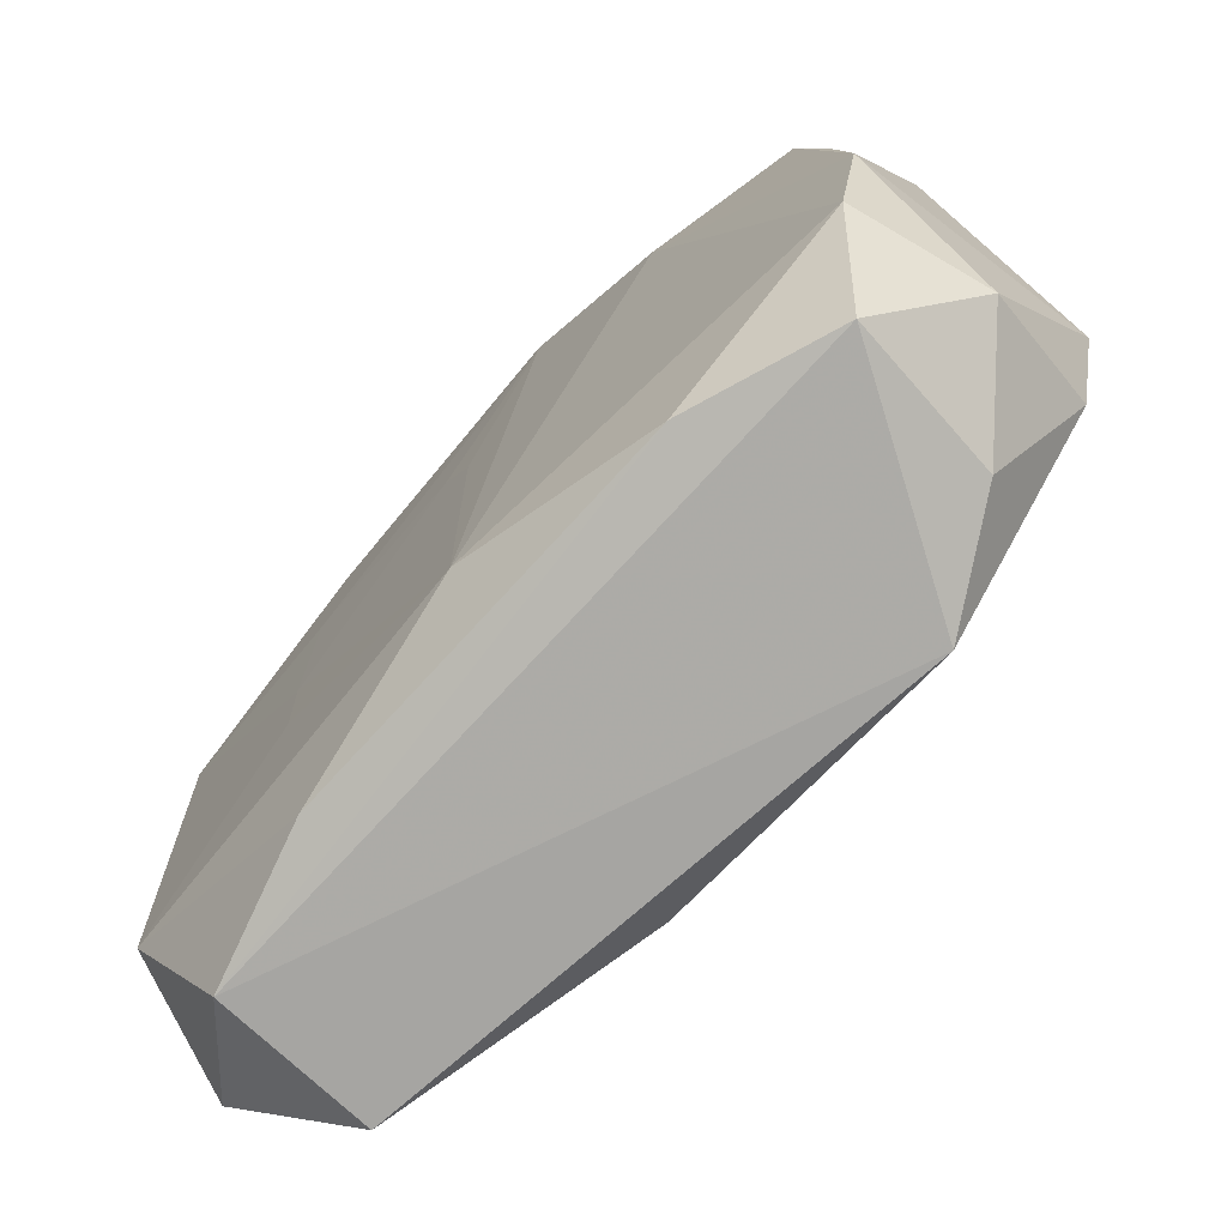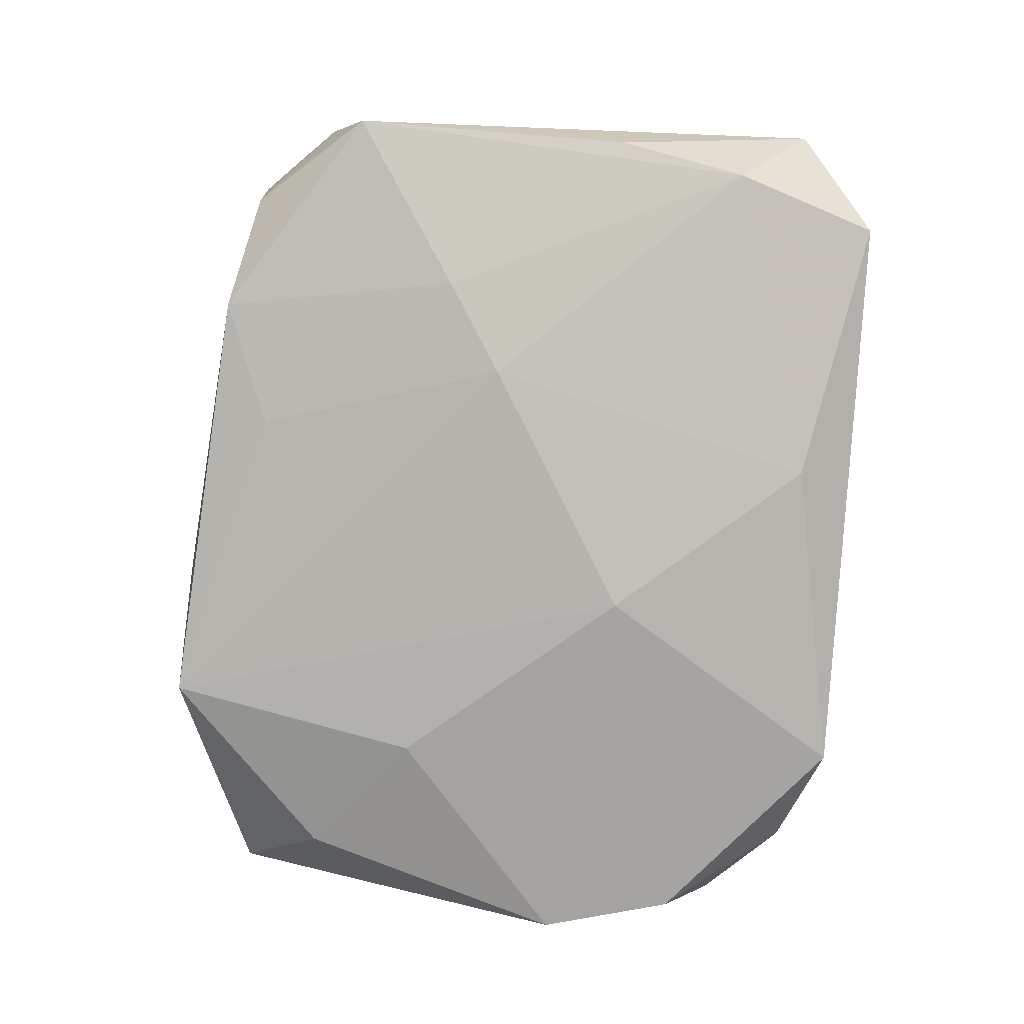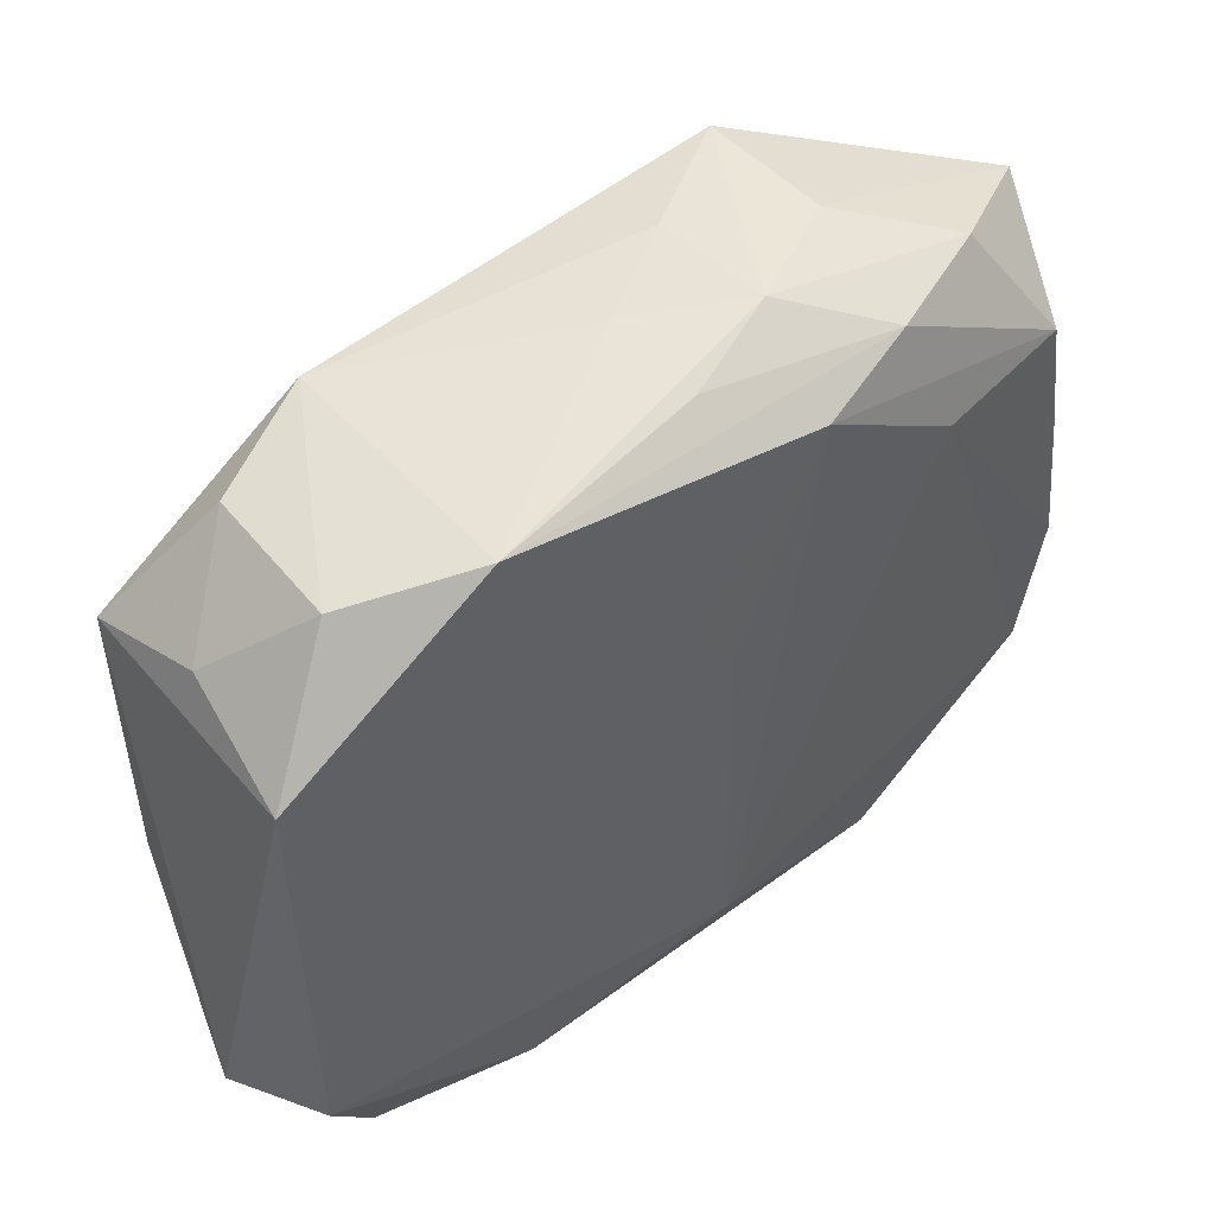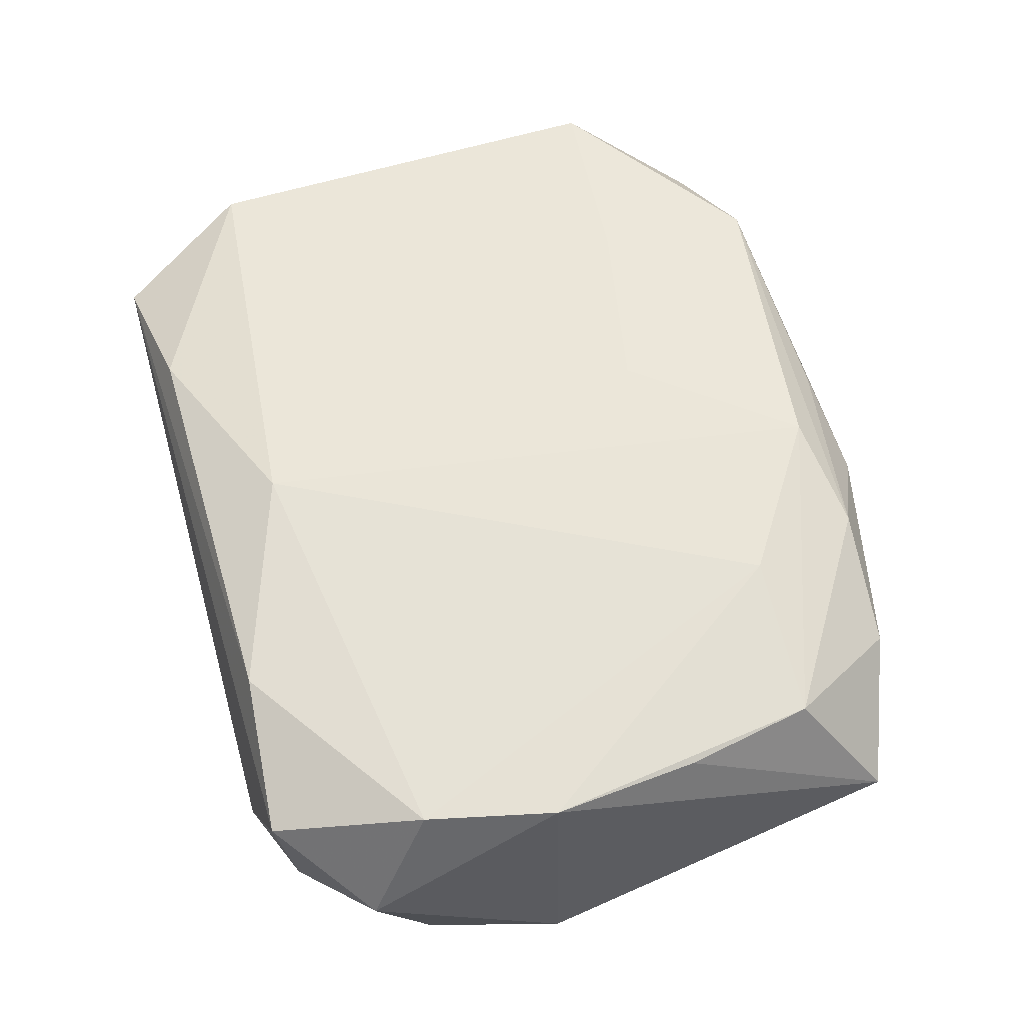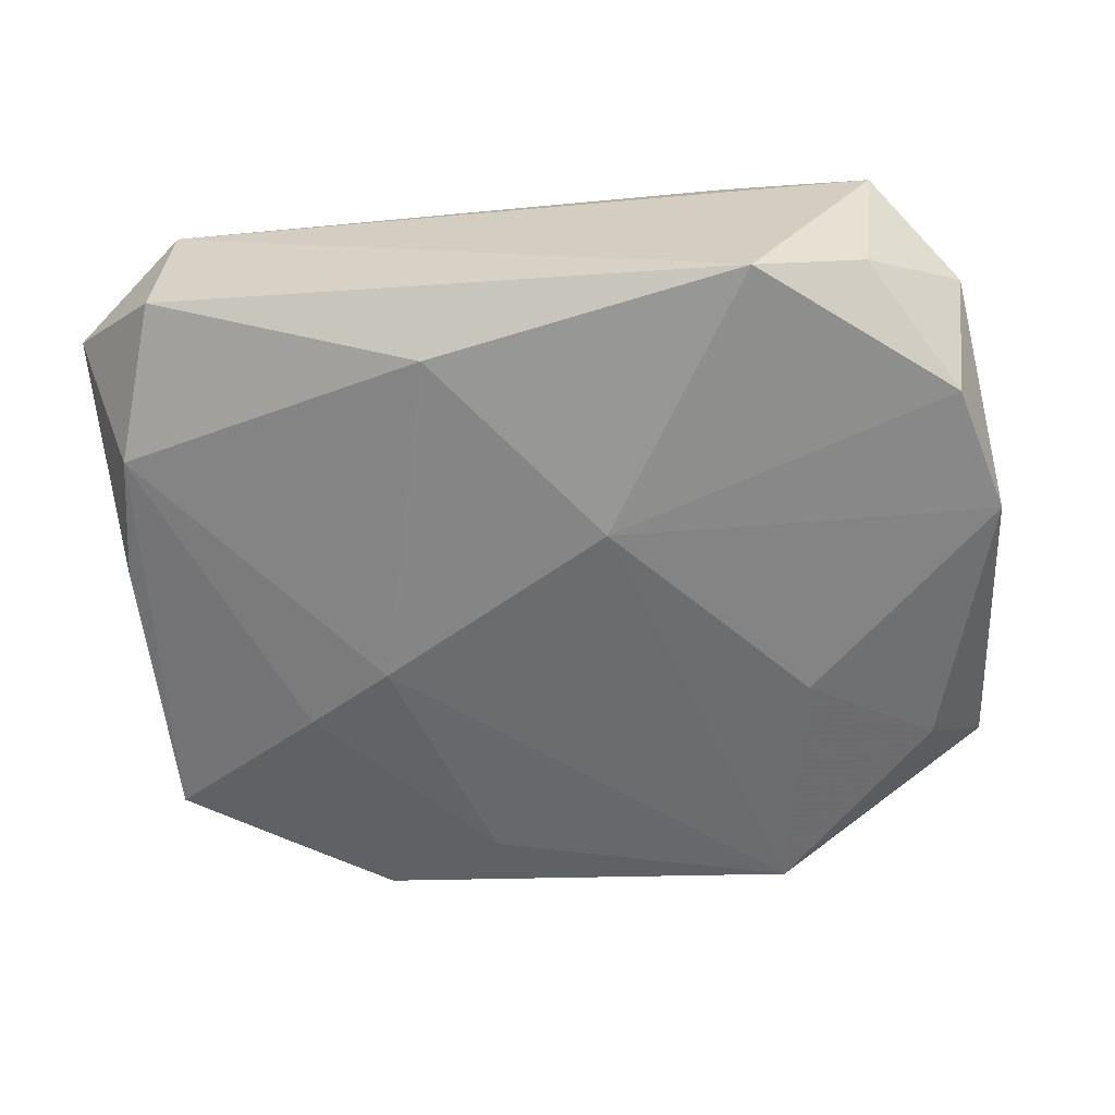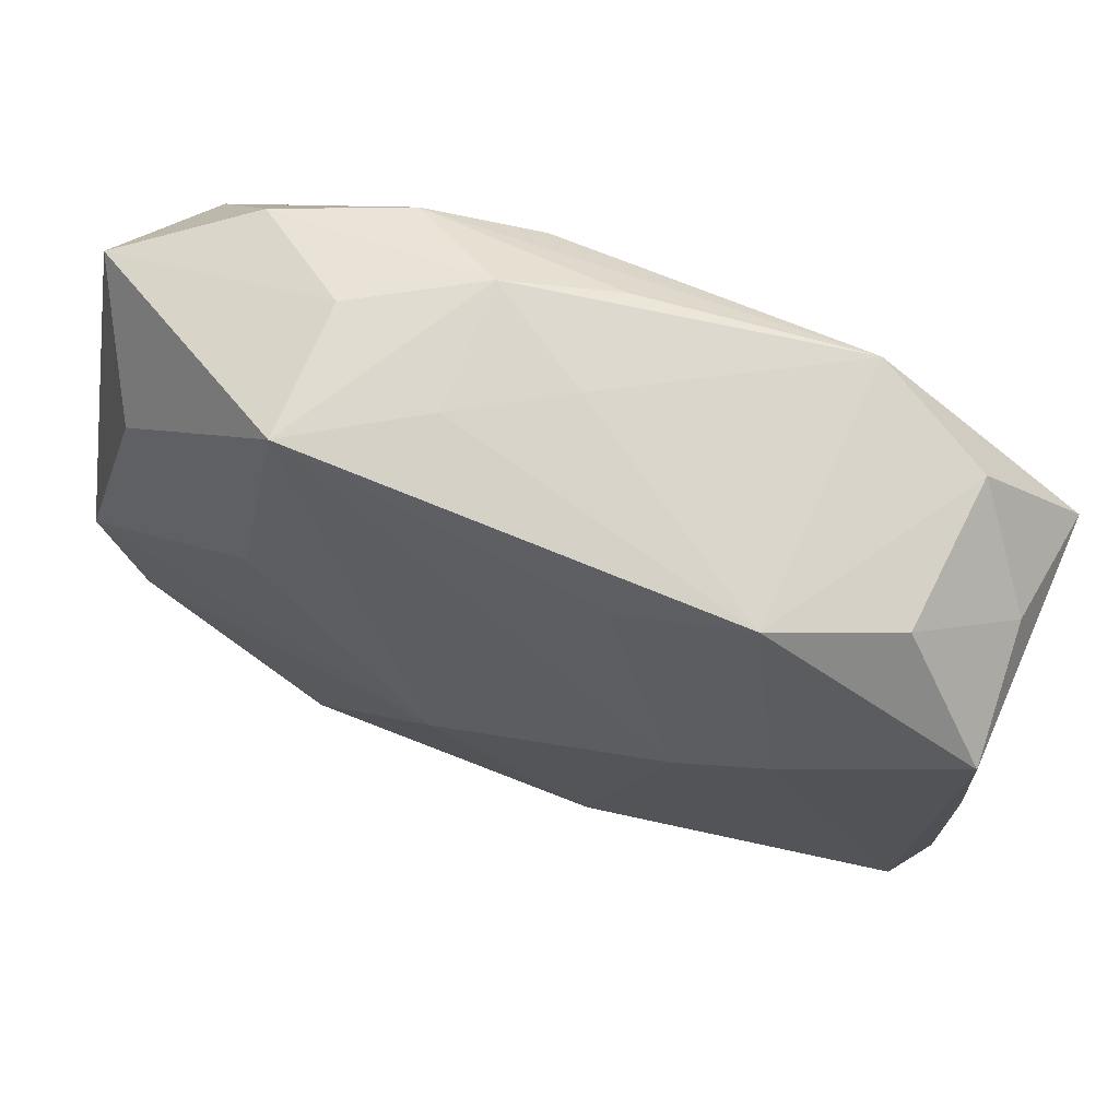
<metadata>
{"format":"obj","ext":"obj","renderer":"f3d","projection":"perspective","resolution":1024,"background":"white","views":[{"elev":-73.4,"azim":48.9,"up":"+Y"},{"elev":-79.8,"azim":-94.6,"up":"+Z"},{"elev":47.7,"azim":-38.1,"up":"+Y"},{"elev":56.3,"azim":74.3,"up":"+Z"},{"elev":-59.7,"azim":7.0,"up":"+Z"},{"elev":69.4,"azim":-156.1,"up":"+Y"}]}
</metadata>
<code>
v -0.02555 0.02448 0.006963
v -0.03202 0.01554 -0.008115
v -0.02653 -0.0265 -0.005424
v -0.01715 -0.006758 0.01139
v -0.007326 0.02162 -0.009982
v 0.004803 -0.007826 -0.01356
v -5.342e-05 0.007357 0.01195
v 0.01549 0.02749 -0.01
v -0.01731 -0.0001326 0.01149
v 0.03258 -0.004654 0.008367
v 0.02808 0.01551 -0.008949
v 0.02948 0.01581 0.008678
v 0.03108 -0.01464 -0.0101
v -0.02601 -0.02643 0.006736
v 0.006554 0.02333 0.01195
v 0.0146 0.0249 0.009509
v -0.0005471 0.02712 0.008256
v 0.03299 0.02179 -0.0003197
v -0.03098 0.01852 0.001314
v 0.01579 0.02743 0.0001935
v -0.03199 -0.005608 -0.007692
v -0.03116 -0.01625 0.01042
v -0.03017 -0.01526 -0.008142
v 0.03048 -0.01433 0.00843
v -0.03359 -0.02123 0.0009303
v -0.01984 0.007412 -0.01096
v -0.01671 0.02618 0.01107
v 0.02688 -0.02532 0.005355
v -0.002779 0.01167 0.01189
v -0.01725 0.01442 0.01144
v 0.0004775 -0.01902 0.01195
v 0.03261 -0.01905 -0.0007739
v -0.01478 -0.02484 0.009864
v 0.02529 -0.02396 -0.006401
v 0.03376 -0.004695 -0.01008
v -0.0132 0.003146 -0.01208
v -0.03207 0.01558 0.01089
v 0.01786 0.01603 0.0112
v -0.01655 0.02536 -0.008628
v 0.02366 0.02469 0.0055
v 0.01692 -0.0265 -0.01088
v 0.007065 0.02833 0.005199
v 0.03137 0.006249 0.00825
v -0.006815 -0.02208 -0.01106
v 0.006648 0.02777 -0.004218
v 0.01595 -0.02442 0.00914
v -0.02494 0.02375 -0.004306
v -0.0007527 0.02753 0.0006267
v 0.01857 0.008211 -0.012
f 37 2 25
f 22 37 25
f 25 2 21
f 21 23 25
f 2 23 21
f 32 10 24
f 31 46 24
f 4 22 31
f 37 22 4
f 33 46 31
f 31 22 33
f 2 37 19
f 37 1 19
f 47 39 2
f 1 39 47
f 2 19 47
f 47 19 1
f 2 39 26
f 26 23 2
f 26 36 23
f 25 23 3
f 32 24 28
f 28 24 46
f 38 15 31
f 31 24 38
f 38 24 10
f 27 1 37
f 27 17 42
f 27 39 1
f 35 10 32
f 35 18 10
f 40 20 42
f 18 20 40
f 36 26 5
f 5 26 39
f 44 3 23
f 41 3 44
f 6 41 44
f 44 36 6
f 23 36 44
f 32 28 34
f 34 28 41
f 46 33 14
f 14 28 46
f 25 3 14
f 14 3 41
f 41 28 14
f 14 22 25
f 14 33 22
f 31 15 7
f 7 29 31
f 15 29 7
f 30 29 15
f 30 27 37
f 15 27 30
f 8 20 18
f 8 5 39
f 42 20 8
f 6 36 8
f 36 5 8
f 15 38 12
f 12 38 10
f 18 40 12
f 13 34 41
f 13 41 6
f 6 35 13
f 13 35 32
f 32 34 13
f 37 4 9
f 9 30 37
f 9 4 31
f 31 29 9
f 29 30 9
f 18 35 11
f 11 8 18
f 49 35 6
f 6 8 49
f 49 11 35
f 8 11 49
f 42 8 45
f 45 8 39
f 15 12 16
f 16 12 40
f 16 40 42
f 42 17 16
f 16 27 15
f 17 27 16
f 10 18 43
f 43 12 10
f 18 12 43
f 42 45 48
f 48 45 39
f 48 27 42
f 39 27 48

</code>
